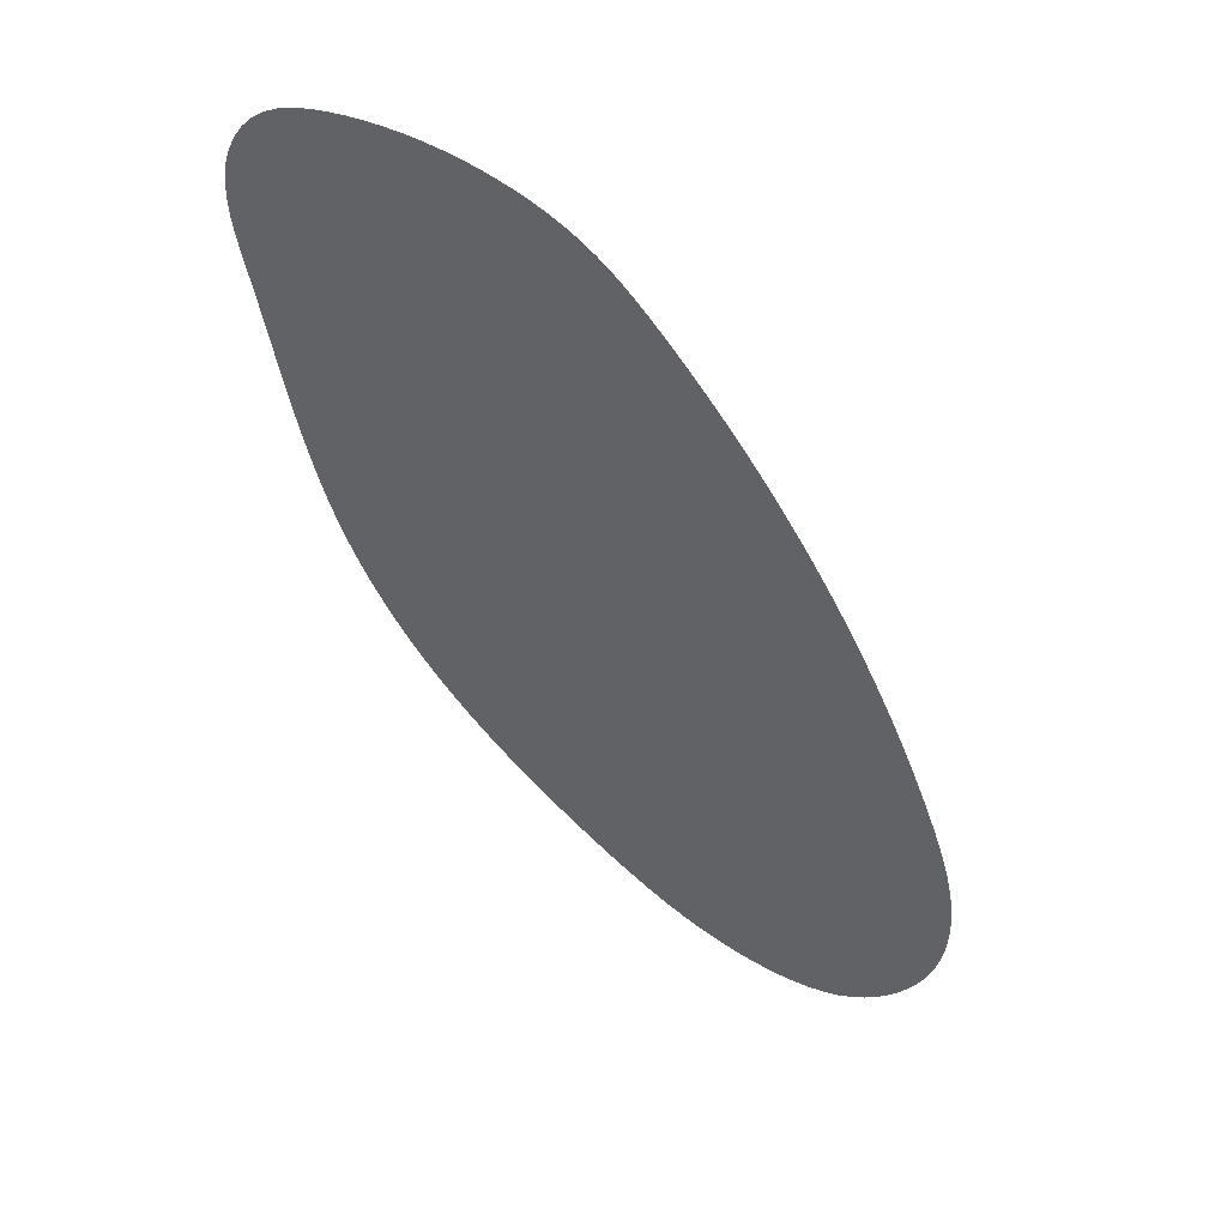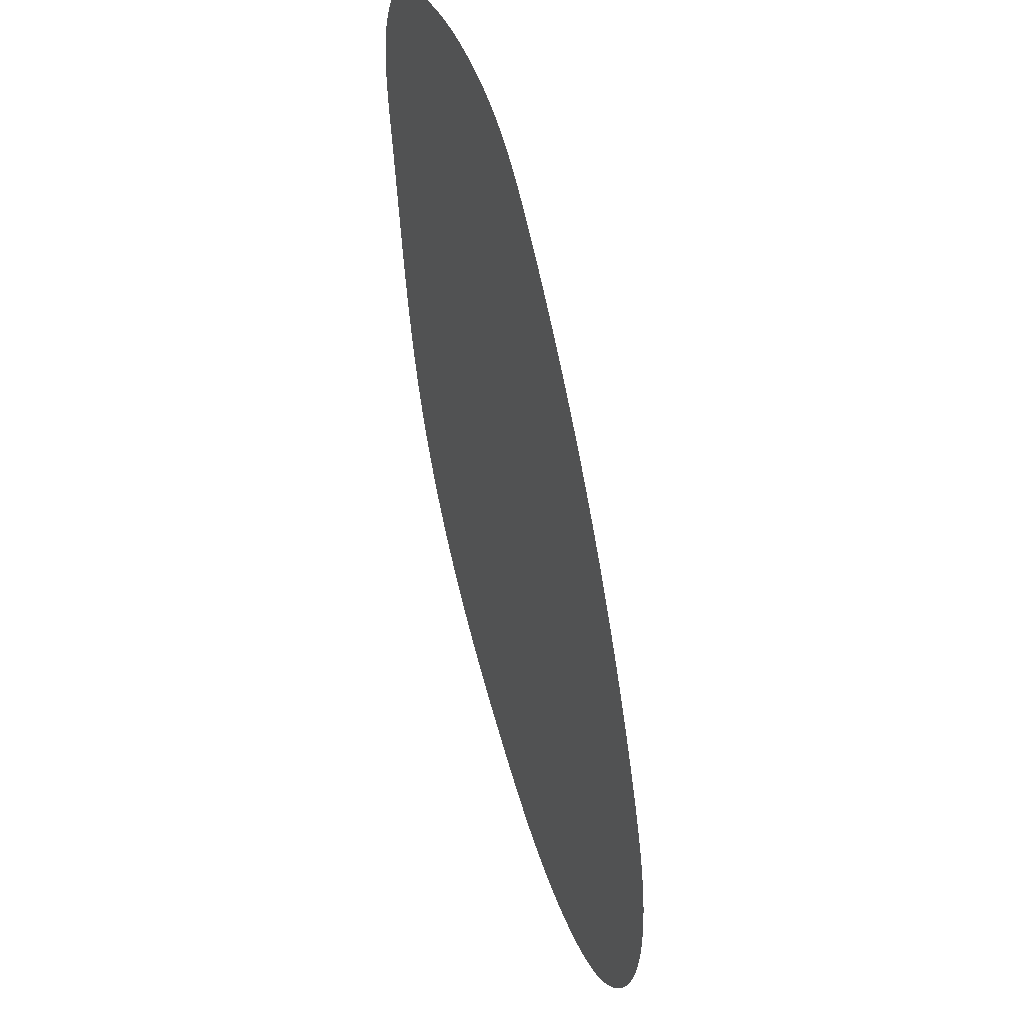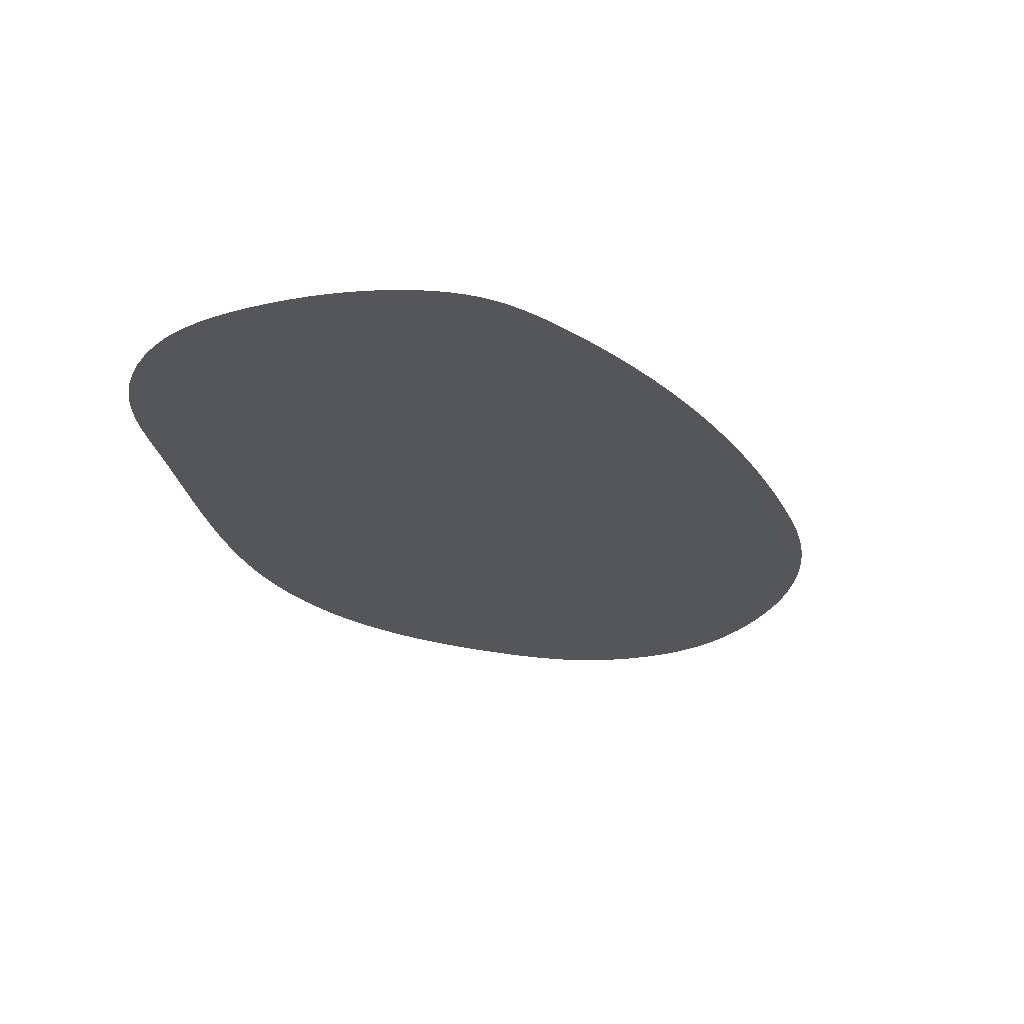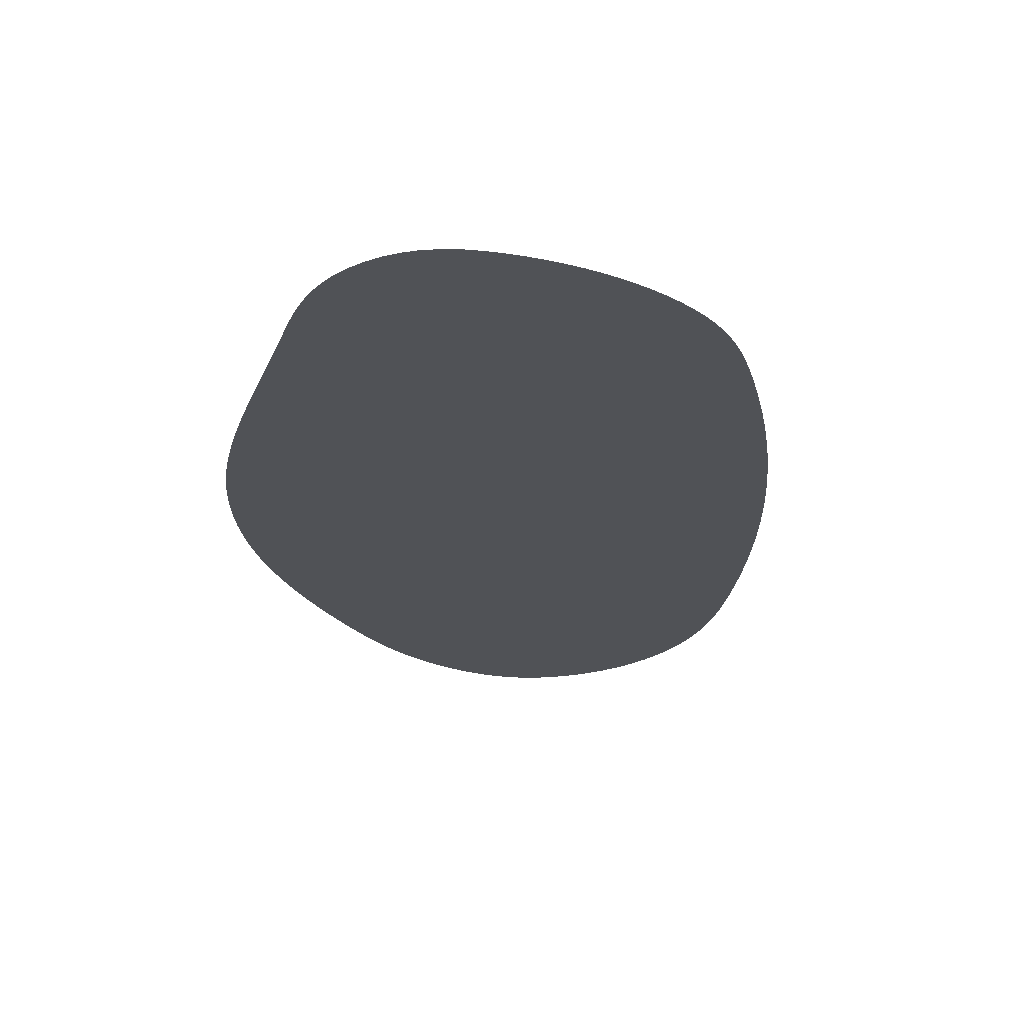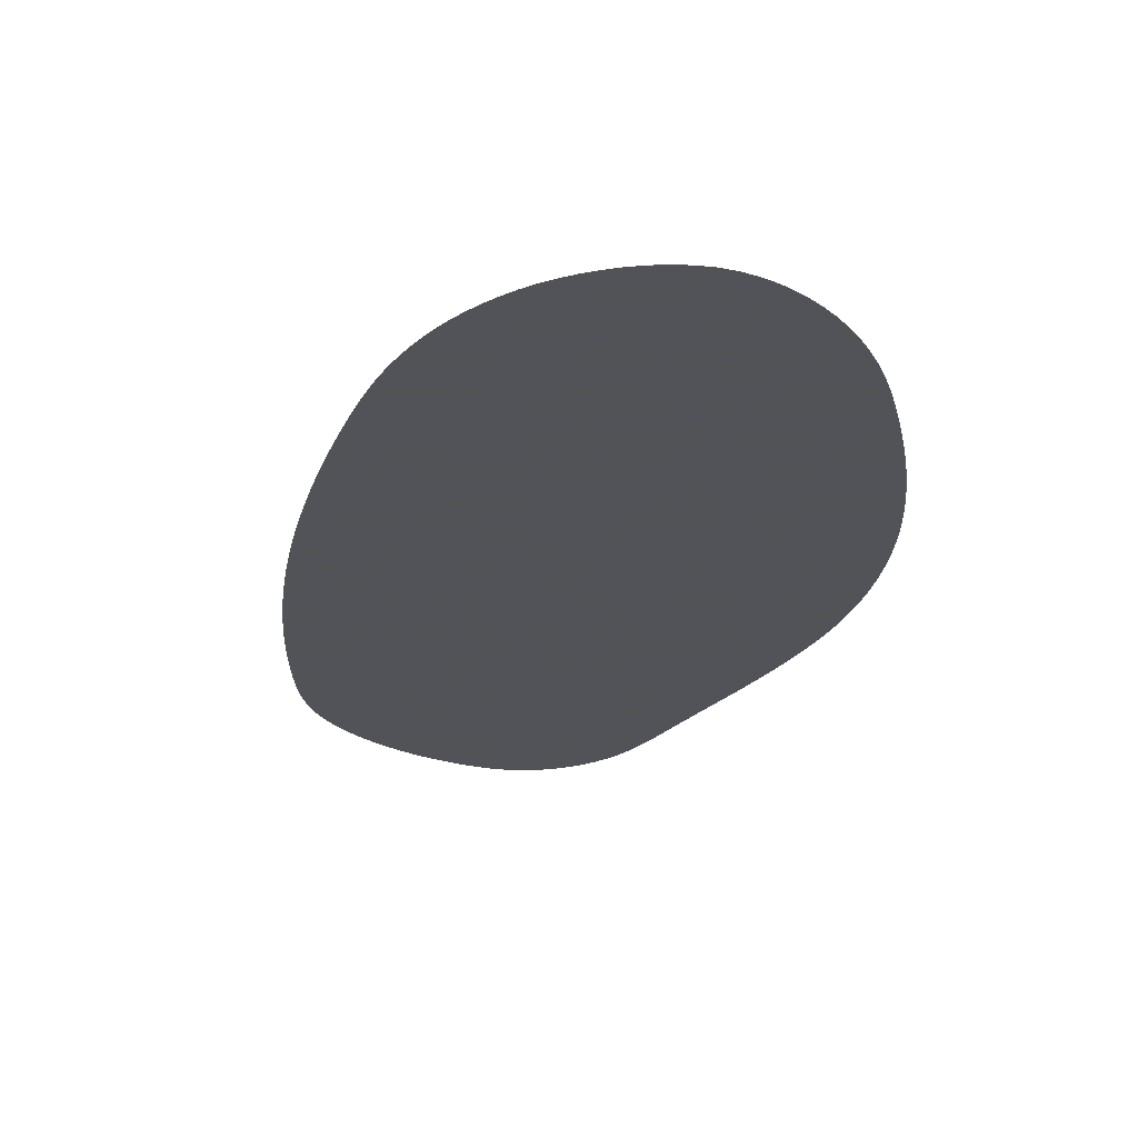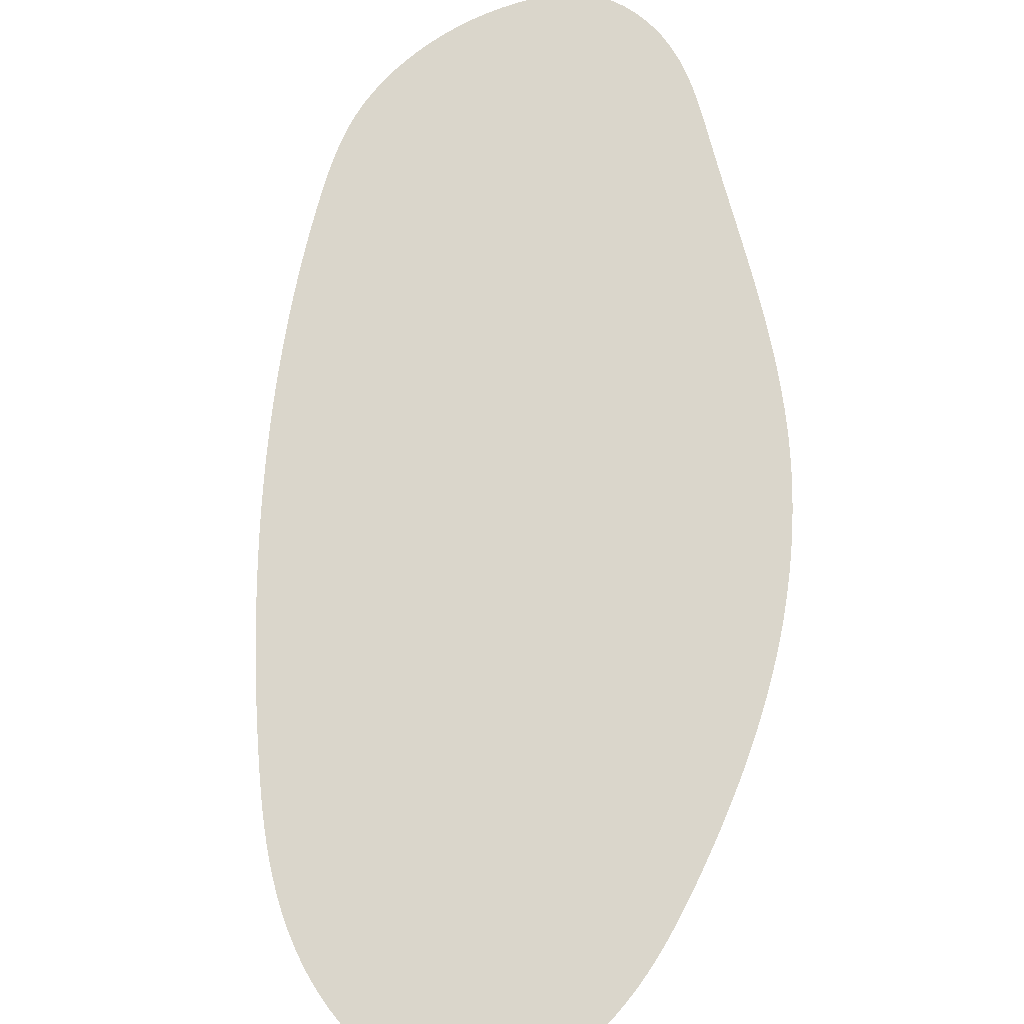
<metadata>
{"format":"obj","ext":"obj","renderer":"f3d","projection":"perspective","resolution":1024,"background":"white","views":[{"elev":52.1,"azim":-154.1,"up":"+Y"},{"elev":39.4,"azim":-112.7,"up":"+Y"},{"elev":64.1,"azim":168.8,"up":"+Y"},{"elev":-20.8,"azim":154.0,"up":"+Z"},{"elev":-22.5,"azim":-38.2,"up":"+Z"},{"elev":73.9,"azim":-24.3,"up":"+Z"}]}
</metadata>
<code>
v -272.2 -176.1 0
v -272.9 -173.2 0
v -273.5 -170.2 0
v -273.9 -167.3 0
v -274.1 -164.3 0
v -274.2 -161.2 0
v -274.1 -158.2 0
v -273.9 -155.2 0
v -273.5 -152.3 0
v -273 -149.3 0
v -272.4 -146.3 0
v -271.8 -143.4 0
v -271 -140.5 0
v -270.1 -137.6 0
v -269.2 -134.8 0
v -268.2 -131.9 0
v -267.2 -129.1 0
v -266.2 -126.2 0
v -265.2 -123.4 0
v -264.1 -120.6 0
v -263 -117.8 0
v -261.9 -115 0
v -260.8 -112.2 0
v -259.6 -109.4 0
v -258.4 -106.7 0
v -257.2 -103.9 0
v -256 -101.2 0
v -254.7 -98.43 0
v -253.4 -95.71 0
v -252.1 -93 0
v -250.8 -90.31 0
v -249.4 -87.62 0
v -248 -84.95 0
v -246.6 -82.29 0
v -245.2 -79.65 0
v -243.7 -77.02 0
v -242.2 -74.4 0
v -240.7 -71.8 0
v -239.2 -69.22 0
v -237.6 -66.65 0
v -236 -64.1 0
v -234.4 -61.56 0
v -232.8 -59.04 0
v -231.1 -56.54 0
v -229.4 -54.06 0
v -227.7 -51.59 0
v -225.9 -49.15 0
v -224.1 -46.72 0
v -222.3 -44.32 0
v -220.5 -41.93 0
v -218.6 -39.57 0
v -216.7 -37.23 0
v -214.8 -34.91 0
v -212.8 -32.63 0
v -210.8 -30.42 0
v -208.7 -28.29 0
v -206.4 -26.29 0
v -204.1 -24.43 0
v -201.6 -22.76 0
v -199 -21.27 0
v -196.3 -19.95 0
v -193.5 -18.81 0
v -190.6 -17.83 0
v -187.7 -17 0
v -184.8 -16.33 0
v -181.8 -15.81 0
v -178.8 -15.44 0
v -175.8 -15.23 0
v -172.8 -15.18 0
v -169.8 -15.28 0
v -166.8 -15.53 0
v -163.9 -15.95 0
v -160.9 -16.56 0
v -158 -17.42 0
v -155.3 -18.64 0
v -152.7 -20.22 0
v -150.5 -22.23 0
v -148.6 -24.56 0
v -147 -27.12 0
v -145.8 -29.86 0
v -144.8 -32.71 0
v -144.2 -35.66 0
v -143.9 -38.65 0
v -143.9 -41.66 0
v -144 -44.67 0
v -144.4 -47.66 0
v -144.8 -50.63 0
v -145.3 -53.6 0
v -145.8 -56.56 0
v -146.3 -59.53 0
v -146.8 -62.5 0
v -147.3 -65.47 0
v -147.8 -68.44 0
v -148.3 -71.41 0
v -148.8 -74.38 0
v -149.2 -77.35 0
v -149.7 -80.32 0
v -150.2 -83.28 0
v -150.8 -86.24 0
v -151.3 -89.2 0
v -151.9 -92.15 0
v -152.6 -95.1 0
v -153.2 -98.03 0
v -153.9 -101 0
v -154.7 -103.9 0
v -155.5 -106.8 0
v -156.4 -109.6 0
v -157.3 -112.5 0
v -158.3 -115.3 0
v -159.4 -118.1 0
v -160.6 -120.9 0
v -161.8 -123.7 0
v -163.1 -126.4 0
v -164.4 -129.1 0
v -165.8 -131.7 0
v -167.3 -134.4 0
v -168.8 -137 0
v -170.4 -139.5 0
v -172.1 -142 0
v -173.8 -144.5 0
v -175.5 -147 0
v -177.3 -149.4 0
v -179.2 -151.7 0
v -181.1 -154 0
v -183.1 -156.3 0
v -185.1 -158.6 0
v -187.1 -160.8 0
v -189.2 -163 0
v -191.3 -165.1 0
v -193.4 -167.2 0
v -195.6 -169.3 0
v -197.8 -171.4 0
v -200.1 -173.4 0
v -202.3 -175.4 0
v -204.6 -177.3 0
v -206.9 -179.3 0
v -209.2 -181.2 0
v -211.6 -183 0
v -214 -184.9 0
v -216.4 -186.6 0
v -218.9 -188.3 0
v -221.4 -190 0
v -224 -191.5 0
v -226.7 -192.9 0
v -229.4 -194.1 0
v -232.2 -195.3 0
v -235.1 -196.2 0
v -238 -197 0
v -240.9 -197.6 0
v -243.9 -198 0
v -246.9 -198.2 0
v -249.9 -198 0
v -252.8 -197.5 0
v -255.7 -196.6 0
v -258.4 -195.2 0
v -260.9 -193.5 0
v -263.1 -191.5 0
v -265.2 -189.3 0
v -267 -186.9 0
v -268.6 -184.4 0
v -270 -181.7 0
v -271.2 -178.9 0
f 82 72 83
f 83 71 84
f 84 71 85
f 73 82 81
f 75 78 77
f 78 74 79
f 73 80 79
f 81 80 73
f 70 86 85
f 68 87 86
f 67 88 87
f 65 89 88
f 89 62 90
f 92 91 54
f 51 94 93
f 94 50 95
f 92 53 93
f 91 90 56
f 77 76 75
f 85 71 70
f 82 73 72
f 71 83 72
f 86 70 69
f 87 68 67
f 89 65 64
f 88 67 66
f 86 69 68
f 63 89 64
f 73 79 74
f 63 62 89
f 65 88 66
f 61 90 62
f 60 90 61
f 59 58 90
f 57 56 90
f 57 90 58
f 90 60 59
f 78 75 74
f 49 96 95
f 45 100 99
f 101 43 102
f 100 44 101
f 99 98 46
f 104 103 41
f 39 106 105
f 40 105 104
f 103 102 42
f 97 47 98
f 107 38 108
f 109 108 37
f 36 110 109
f 112 34 113
f 111 110 35
f 114 113 33
f 111 35 112
f 114 32 115
f 106 38 107
f 48 97 96
f 117 116 31
f 30 118 117
f 29 120 119
f 115 32 116
f 118 29 119
f 121 120 28
f 122 121 27
f 26 123 122
f 124 123 26
f 124 25 125
f 126 125 24
f 127 126 23
f 127 22 128
f 129 128 21
f 129 20 130
f 20 131 130
f 132 131 19
f 132 18 133
f 17 134 133
f 16 135 134
f 135 15 136
f 91 56 55
f 92 54 53
f 93 52 51
f 52 93 53
f 50 94 51
f 96 49 48
f 47 46 98
f 47 97 48
f 95 50 49
f 45 99 46
f 101 44 43
f 42 41 103
f 42 102 43
f 104 41 40
f 39 38 106
f 36 109 37
f 108 38 37
f 40 39 105
f 44 100 45
f 35 110 36
f 113 34 33
f 32 31 116
f 32 114 33
f 117 31 30
f 29 28 120
f 26 122 27
f 121 28 27
f 30 29 118
f 124 26 25
f 24 23 126
f 21 128 22
f 127 23 22
f 21 20 129
f 132 19 18
f 134 17 16
f 17 133 18
f 131 20 19
f 25 24 125
f 34 112 35
f 15 135 16
f 140 139 10
f 7 142 141
f 9 141 140
f 138 11 139
f 143 5 144
f 3 146 145
f 145 144 4
f 1 147 146
f 142 6 143
f 12 138 137
f 148 160 149
f 151 150 157
f 150 149 159
f 161 148 147
f 153 155 154
f 157 156 152
f 153 152 155
f 151 157 152
f 155 152 156
f 13 137 14
f 11 138 12
f 137 13 12
f 139 11 10
f 141 9 8
f 142 7 6
f 7 141 8
f 10 9 140
f 143 6 5
f 160 159 149
f 157 150 158
f 158 150 159
f 160 148 161
f 146 3 2
f 2 1 146
f 161 147 162
f 1 162 147
f 3 145 4
f 144 5 4
f 14 137 136
f 136 15 14
f 54 91 55

</code>
